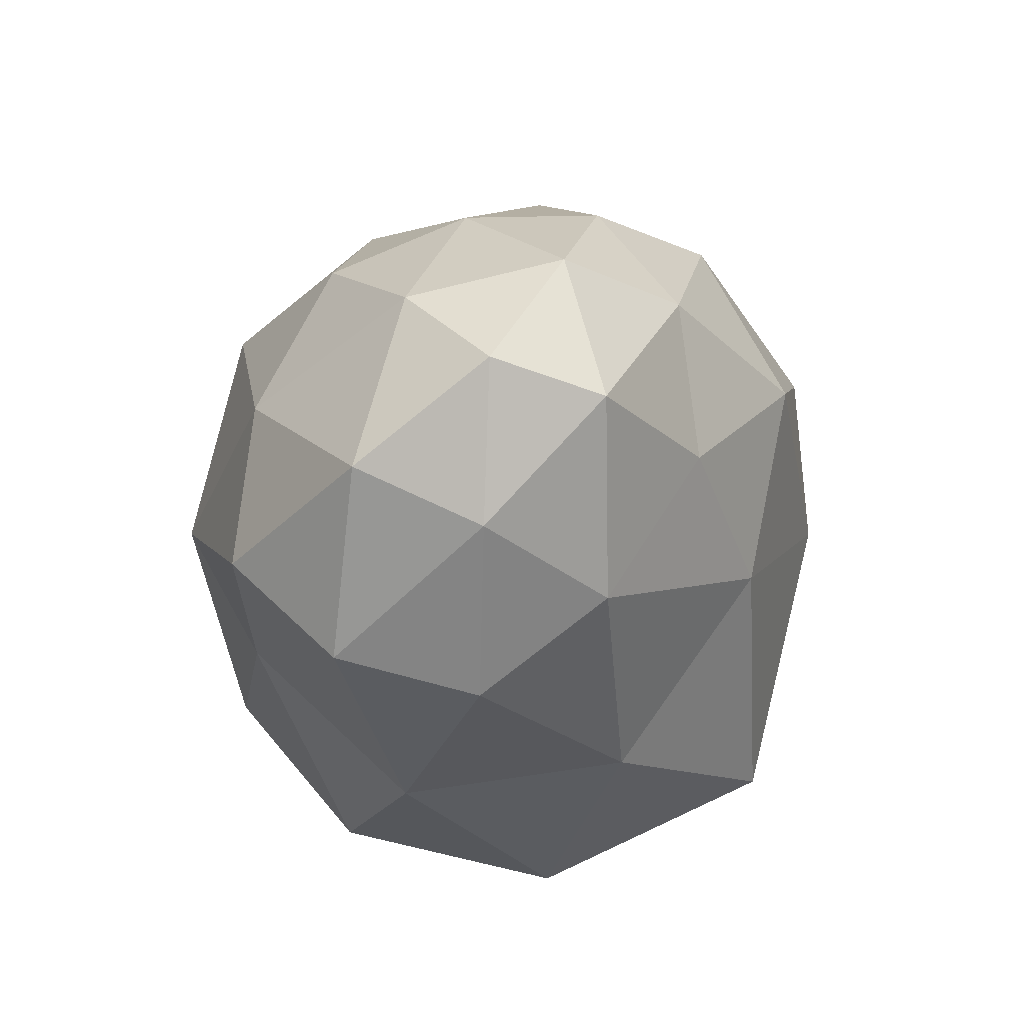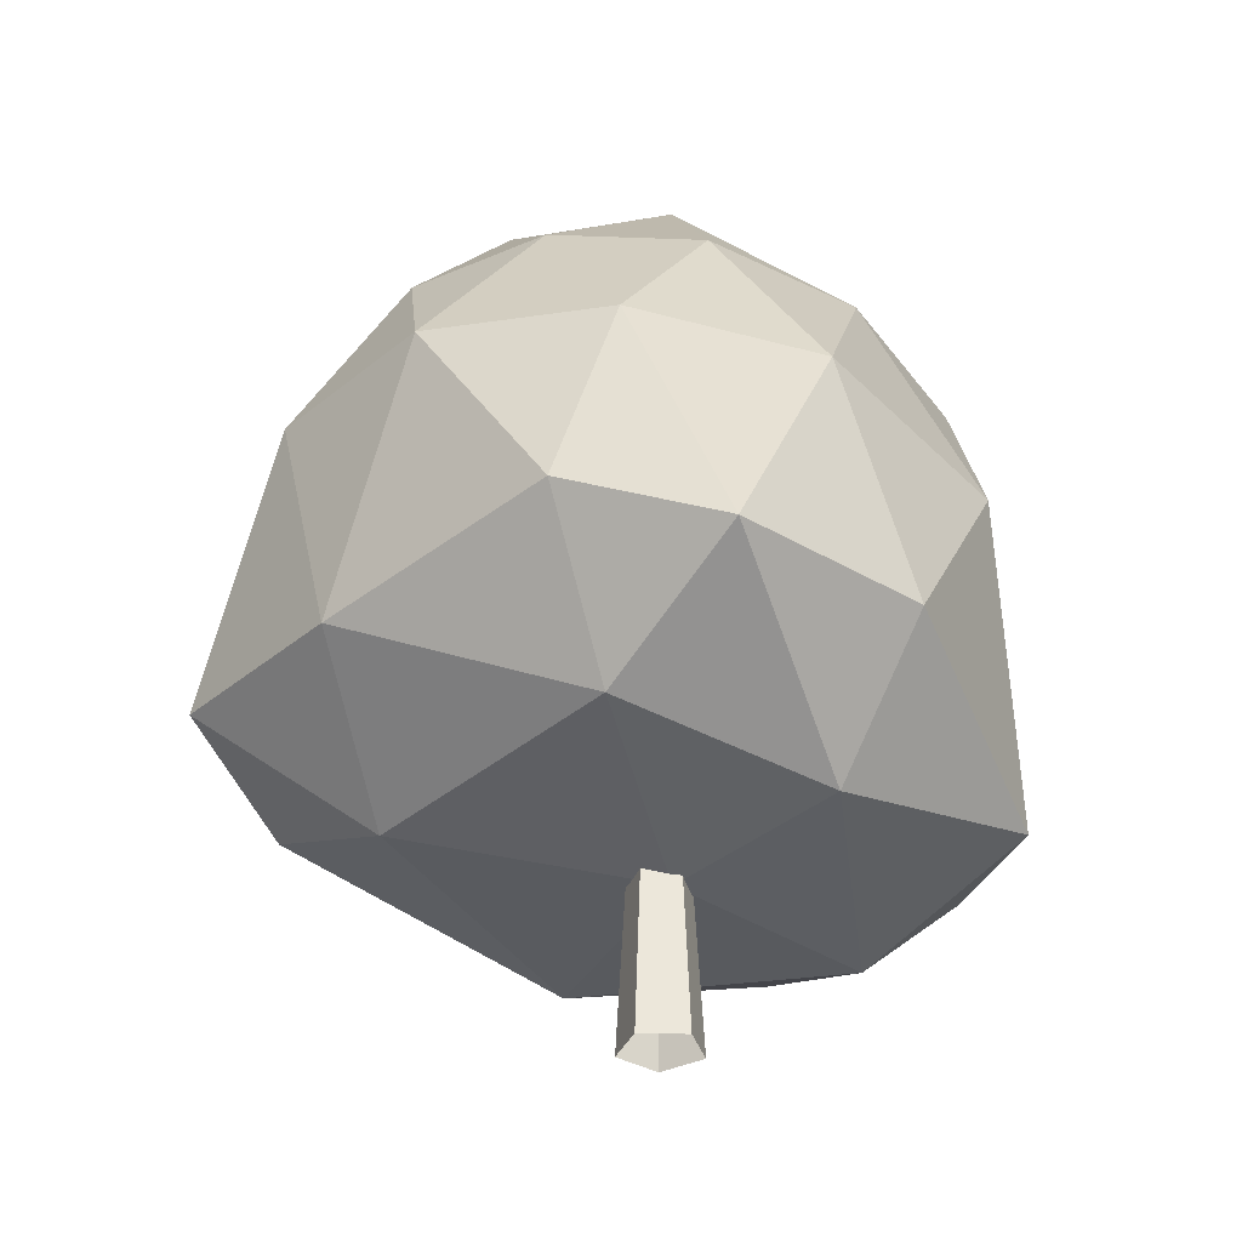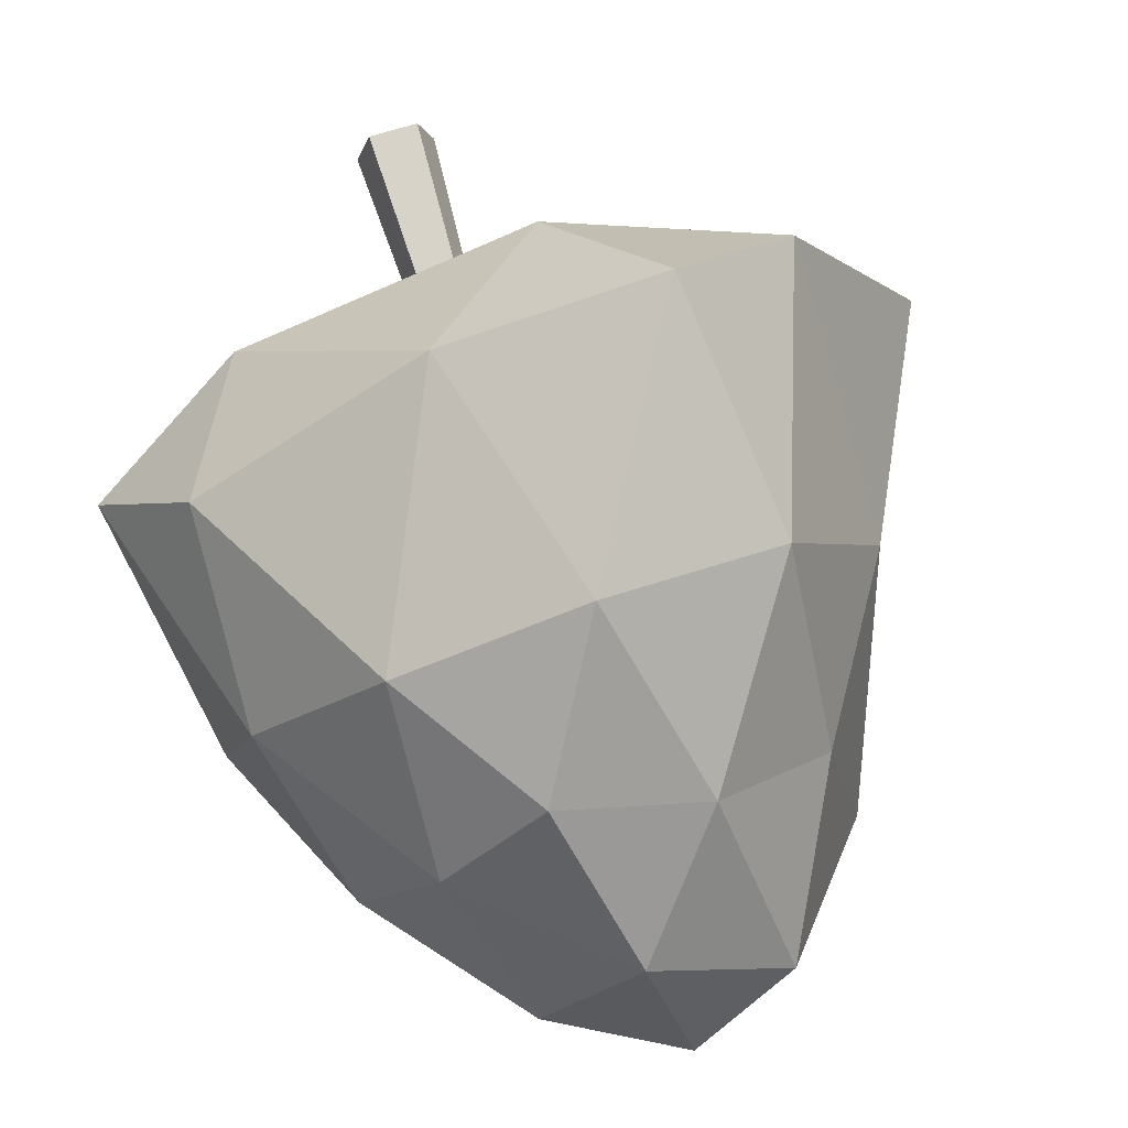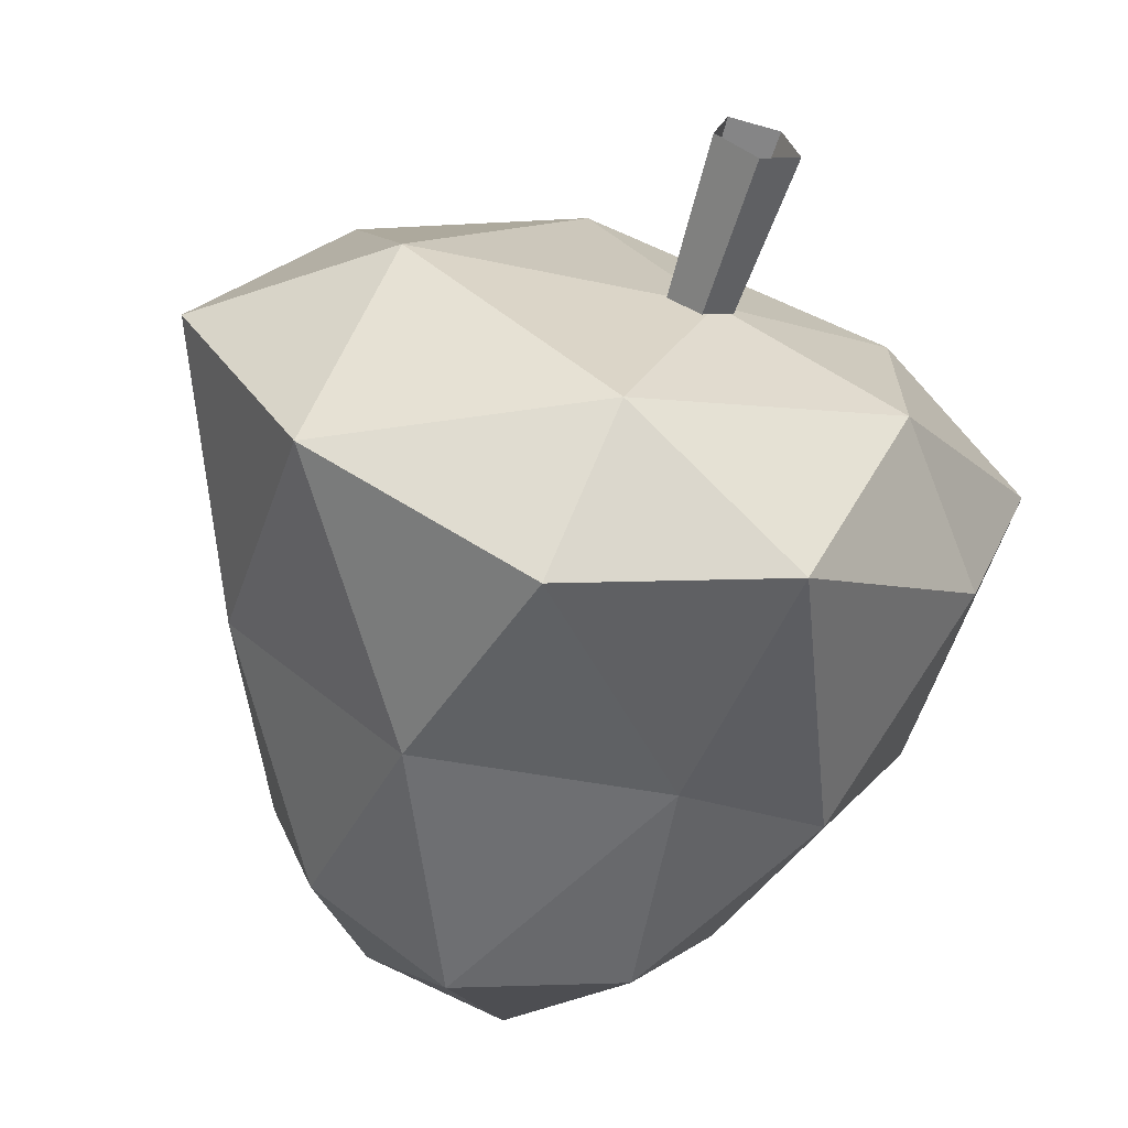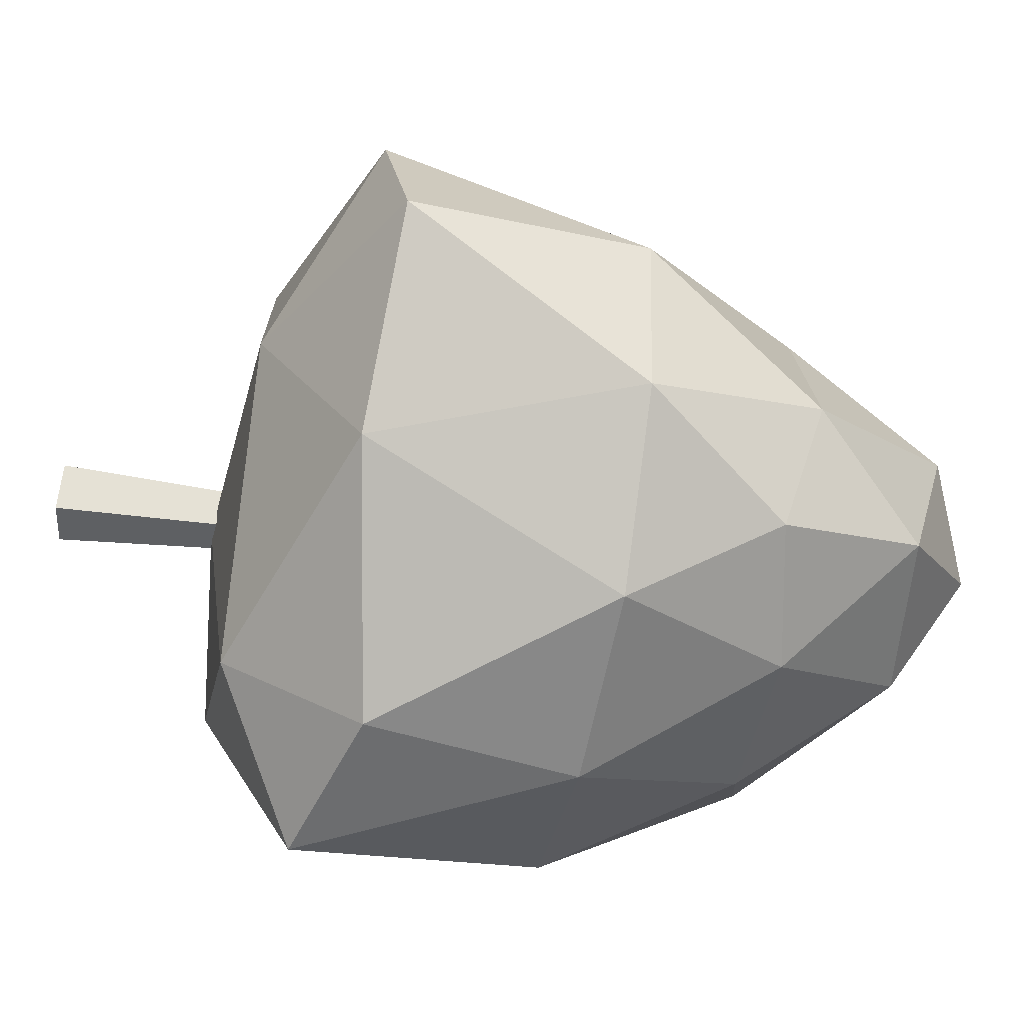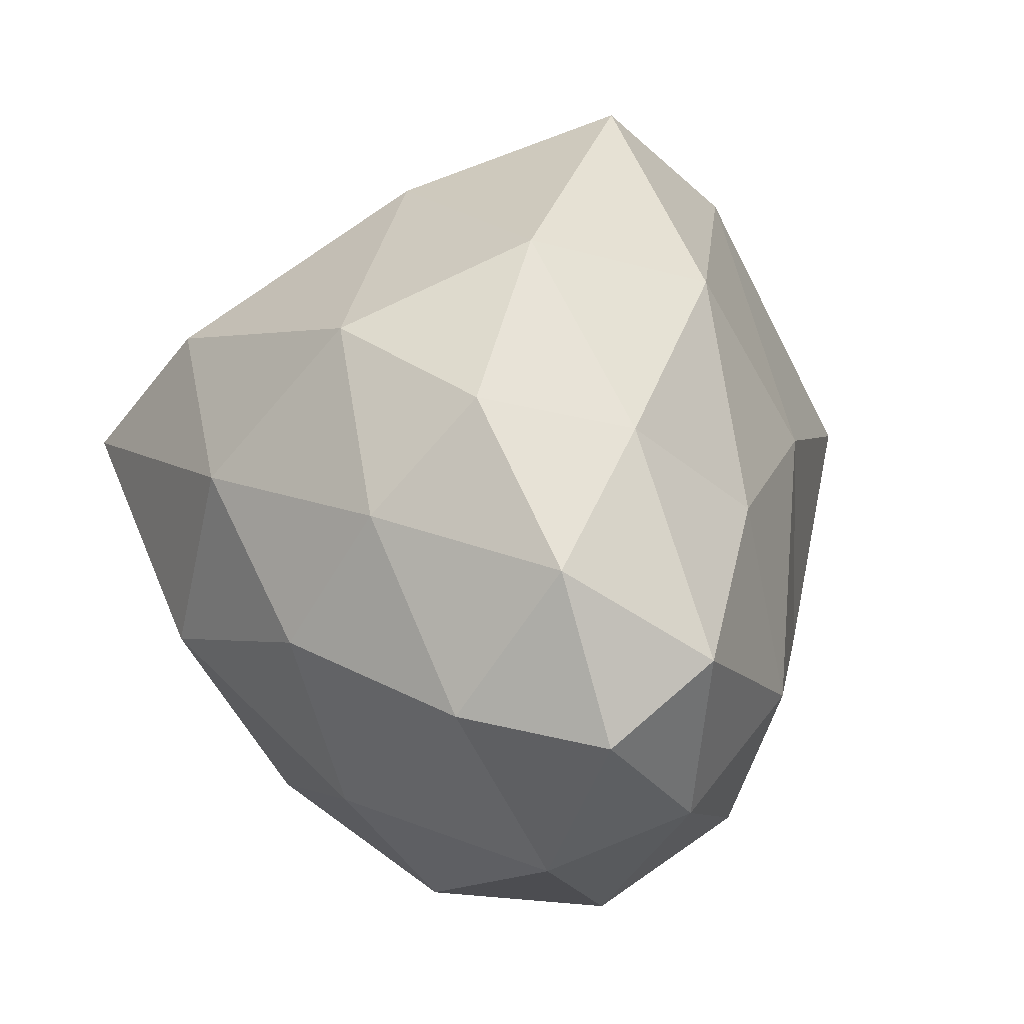
<metadata>
{"format":"obj","ext":"obj","renderer":"f3d","projection":"perspective","resolution":1024,"background":"white","views":[{"elev":71.1,"azim":-138.9,"up":"+Y"},{"elev":-34.7,"azim":69.7,"up":"+Y"},{"elev":74.2,"azim":163.3,"up":"+Z"},{"elev":-59.2,"azim":-16.5,"up":"+Z"},{"elev":65.4,"azim":97.2,"up":"+Z"},{"elev":25.5,"azim":167.1,"up":"+Z"}]}
</metadata>
<code>
o Icosphere.001
v 0.07891 0.3658 -0.03708
v 1.593 1.56 1.171
v -0.9303 1.478 2.304
v -2.472 1.192 -0.002586
v -0.624 1.012 -2.026
v 1.687 1.208 -0.7346
v 0.3428 3.65 1.555
v -1.148 3.617 0.7516
v -1.119 3.574 -1.209
v 0.5547 3.444 -1.549
v 1.341 3.572 0.212
v -0.09442 4.774 0.06259
v -0.4849 0.6857 1.349
v 1.176 0.6837 0.724
v 0.2638 1.392 1.907
v 2.087 1.183 0.4002
v 1.084 0.4525 -0.5216
v -1.511 0.4964 -0.01383
v -1.657 1.224 1.606
v -0.429 0.3579 -1.312
v -1.833 0.9754 -1.379
v 0.5692 0.7561 -1.824
v 1.619 2.715 0.8137
v 1.817 2.53 -0.251
v -0.1261 2.865 2.091
v 0.9077 2.852 1.675
v -1.738 2.641 0.666
v -1.135 2.769 1.732
v -0.952 2.28 -1.748
v -1.864 2.439 -0.7366
v 1.225 2.345 -1.397
v 0.402 2.179 -1.68
v 0.9199 3.727 0.9805
v -0.4596 3.801 1.365
v -1.333 3.792 -0.3238
v -0.3538 3.691 -1.617
v 1.075 3.61 -0.7677
v 0.08059 4.423 0.9122
v 0.6226 4.401 0.1345
v -0.6863 4.557 0.3805
v -0.64 4.397 -0.614
v 0.1442 4.429 -0.8433
v -4e-06 -0.5251 -0.2355
v -4e-06 0.6673 -0.1665
v 0.224 -0.5251 -0.07278
v 0.1583 0.6673 -0.05145
v 0.1384 -0.5251 0.1905
v 0.09786 0.6673 0.1347
v -0.1384 -0.5251 0.1905
v -0.09787 0.6673 0.1347
v -0.224 -0.5251 -0.07278
v -0.1583 0.6673 -0.05145
f 1 14 13
f 2 14 16
f 1 13 18
f 1 18 20
f 1 20 17
f 2 16 23
f 3 15 25
f 4 19 27
f 5 21 29
f 6 22 31
f 2 23 26
f 3 25 28
f 4 27 30
f 5 29 32
f 6 31 24
f 7 33 38
f 8 34 40
f 9 35 41
f 10 36 42
f 11 37 39
f 39 42 12
f 39 37 42
f 37 10 42
f 42 41 12
f 42 36 41
f 36 9 41
f 41 40 12
f 41 35 40
f 35 8 40
f 40 38 12
f 40 34 38
f 34 7 38
f 38 39 12
f 38 33 39
f 33 11 39
f 24 37 11
f 24 31 37
f 31 10 37
f 32 36 10
f 32 29 36
f 29 9 36
f 30 35 9
f 30 27 35
f 27 8 35
f 28 34 8
f 28 25 34
f 25 7 34
f 26 33 7
f 26 23 33
f 23 11 33
f 31 32 10
f 31 22 32
f 22 5 32
f 29 30 9
f 29 21 30
f 21 4 30
f 27 28 8
f 27 19 28
f 19 3 28
f 25 26 7
f 25 15 26
f 15 2 26
f 23 24 11
f 23 16 24
f 16 6 24
f 17 22 6
f 17 20 22
f 20 5 22
f 20 21 5
f 20 18 21
f 18 4 21
f 18 19 4
f 18 13 19
f 13 3 19
f 16 17 6
f 16 14 17
f 14 1 17
f 13 15 3
f 13 14 15
f 14 2 15
f 43 44 46 45
f 45 46 48 47
f 47 48 50 49
f 49 50 52 51
f 51 52 44 43

</code>
